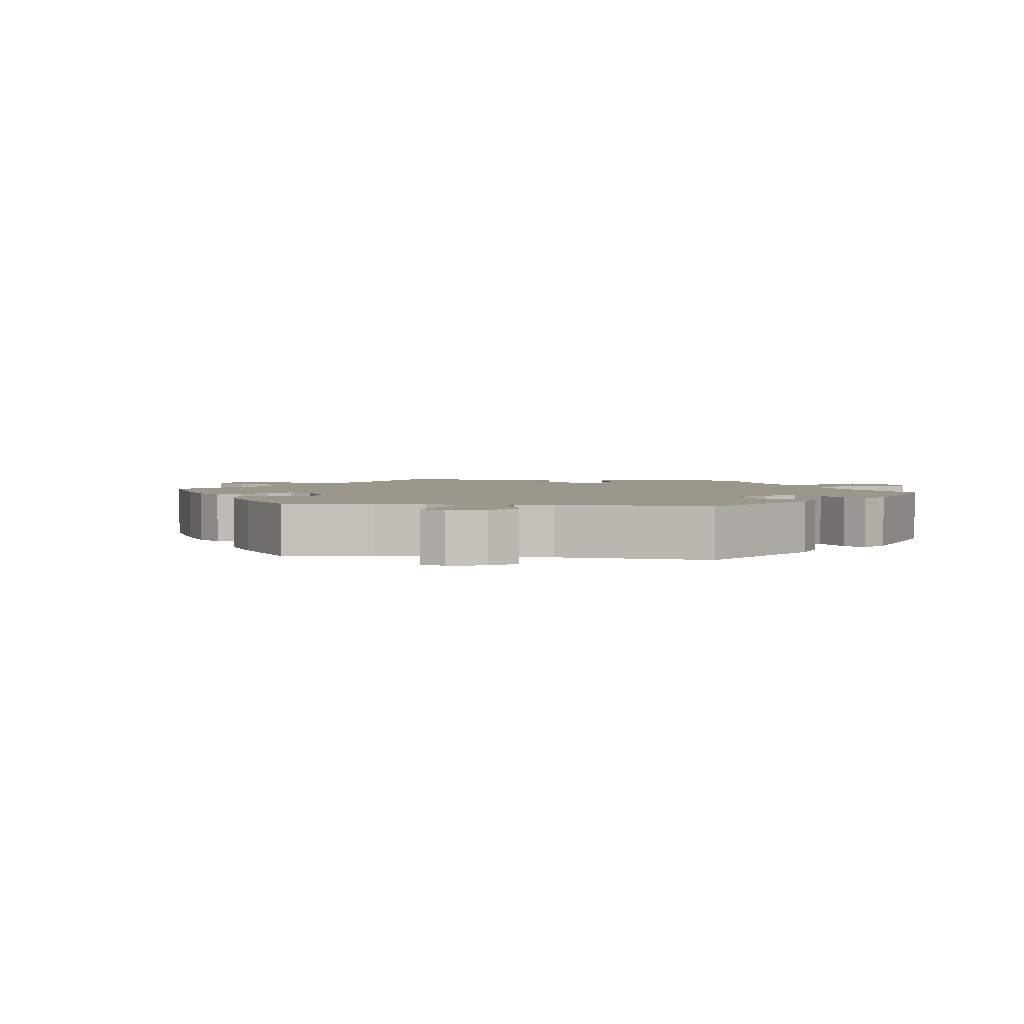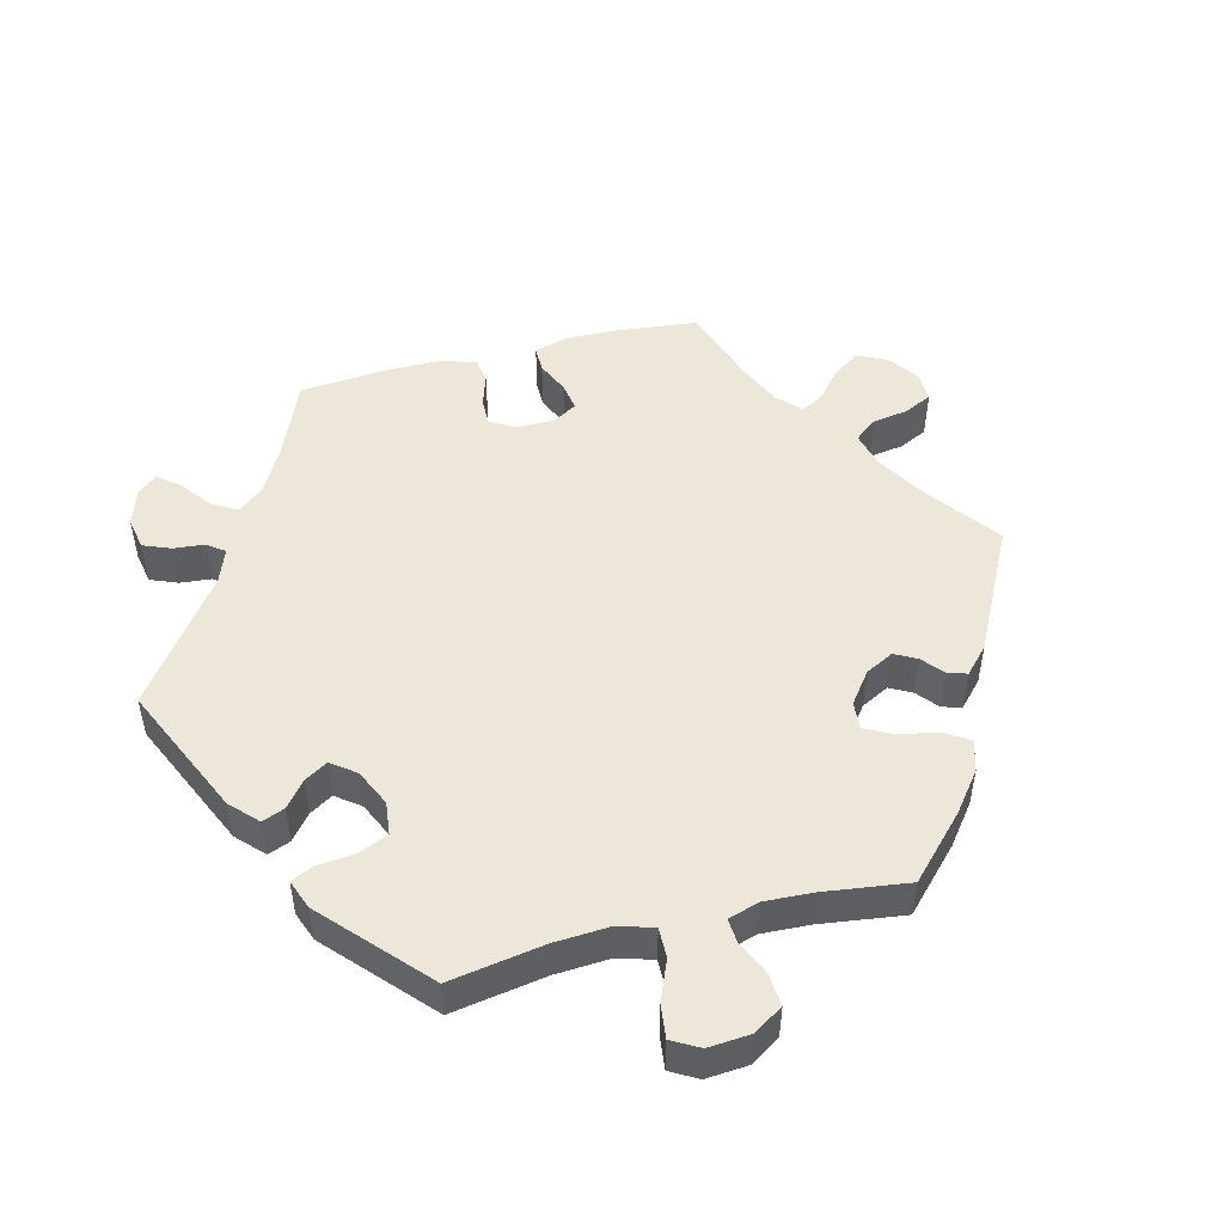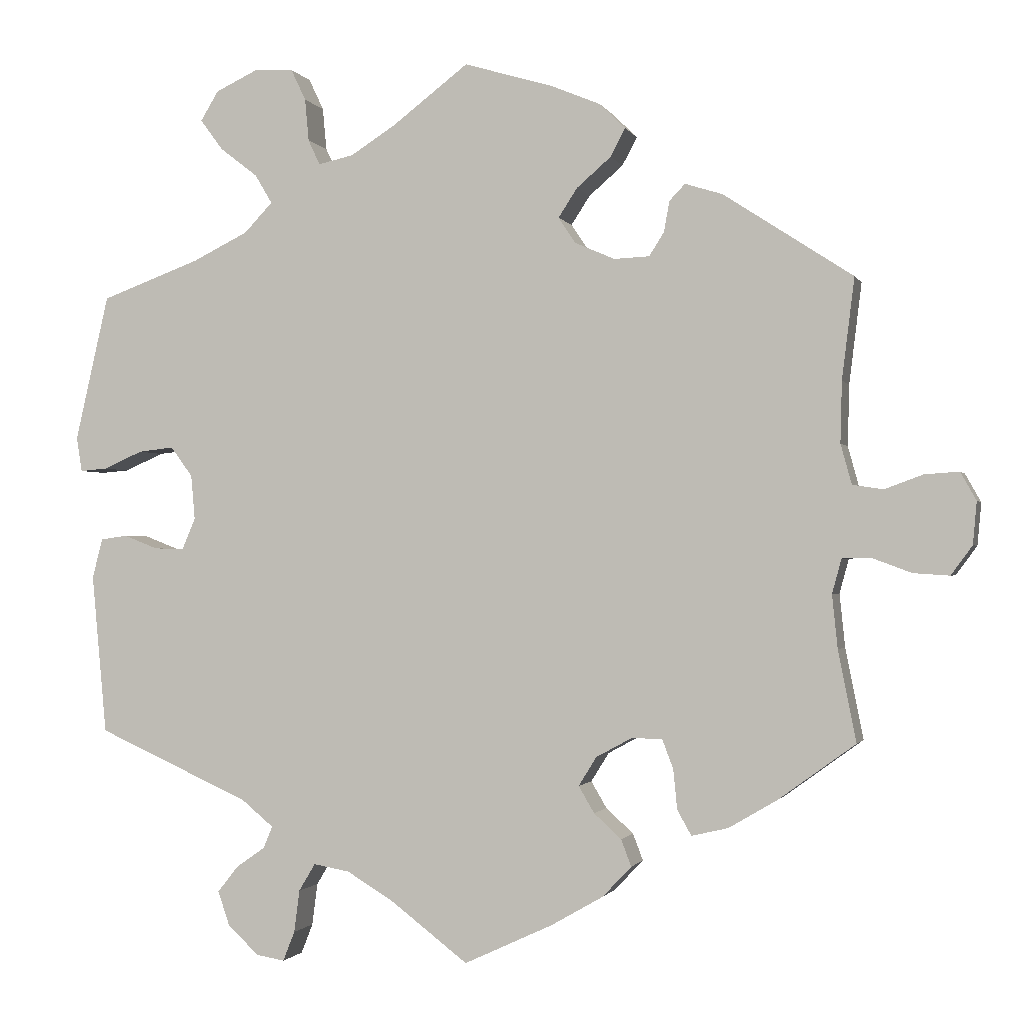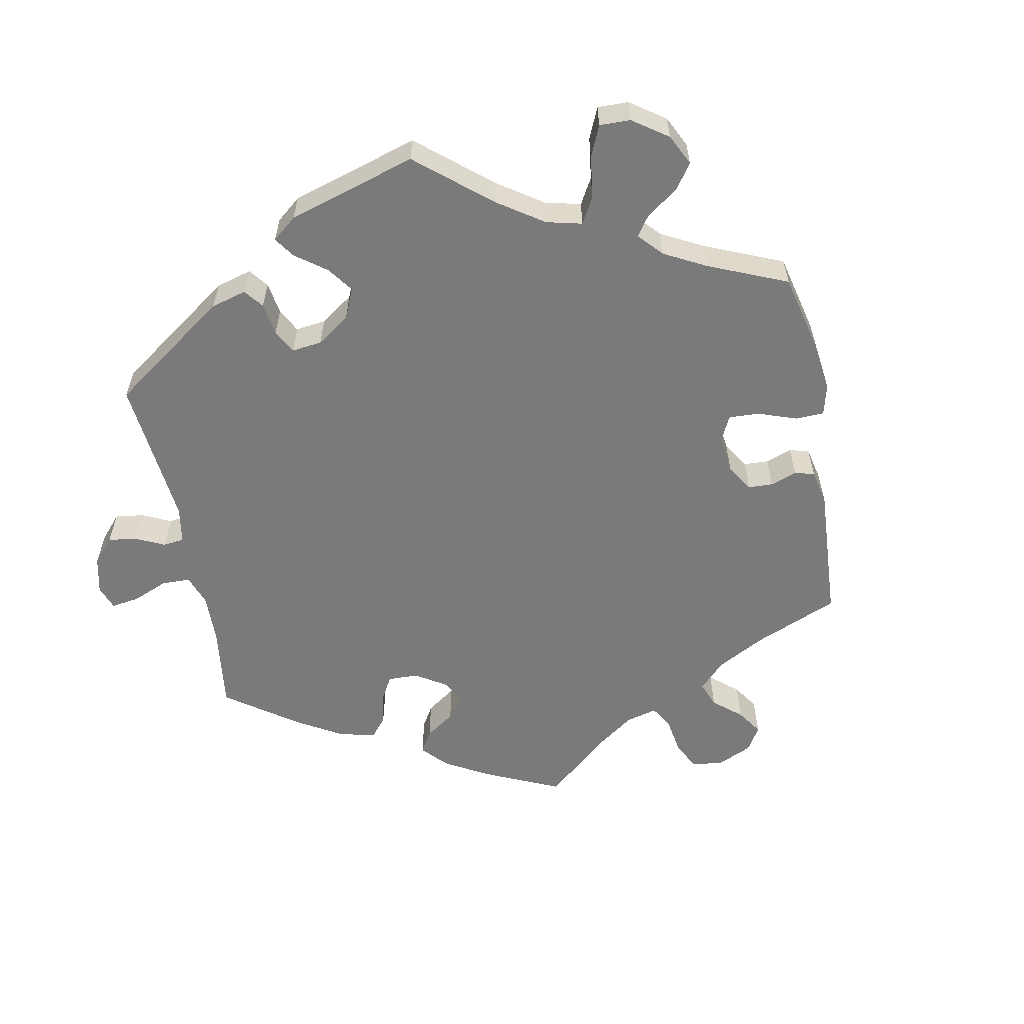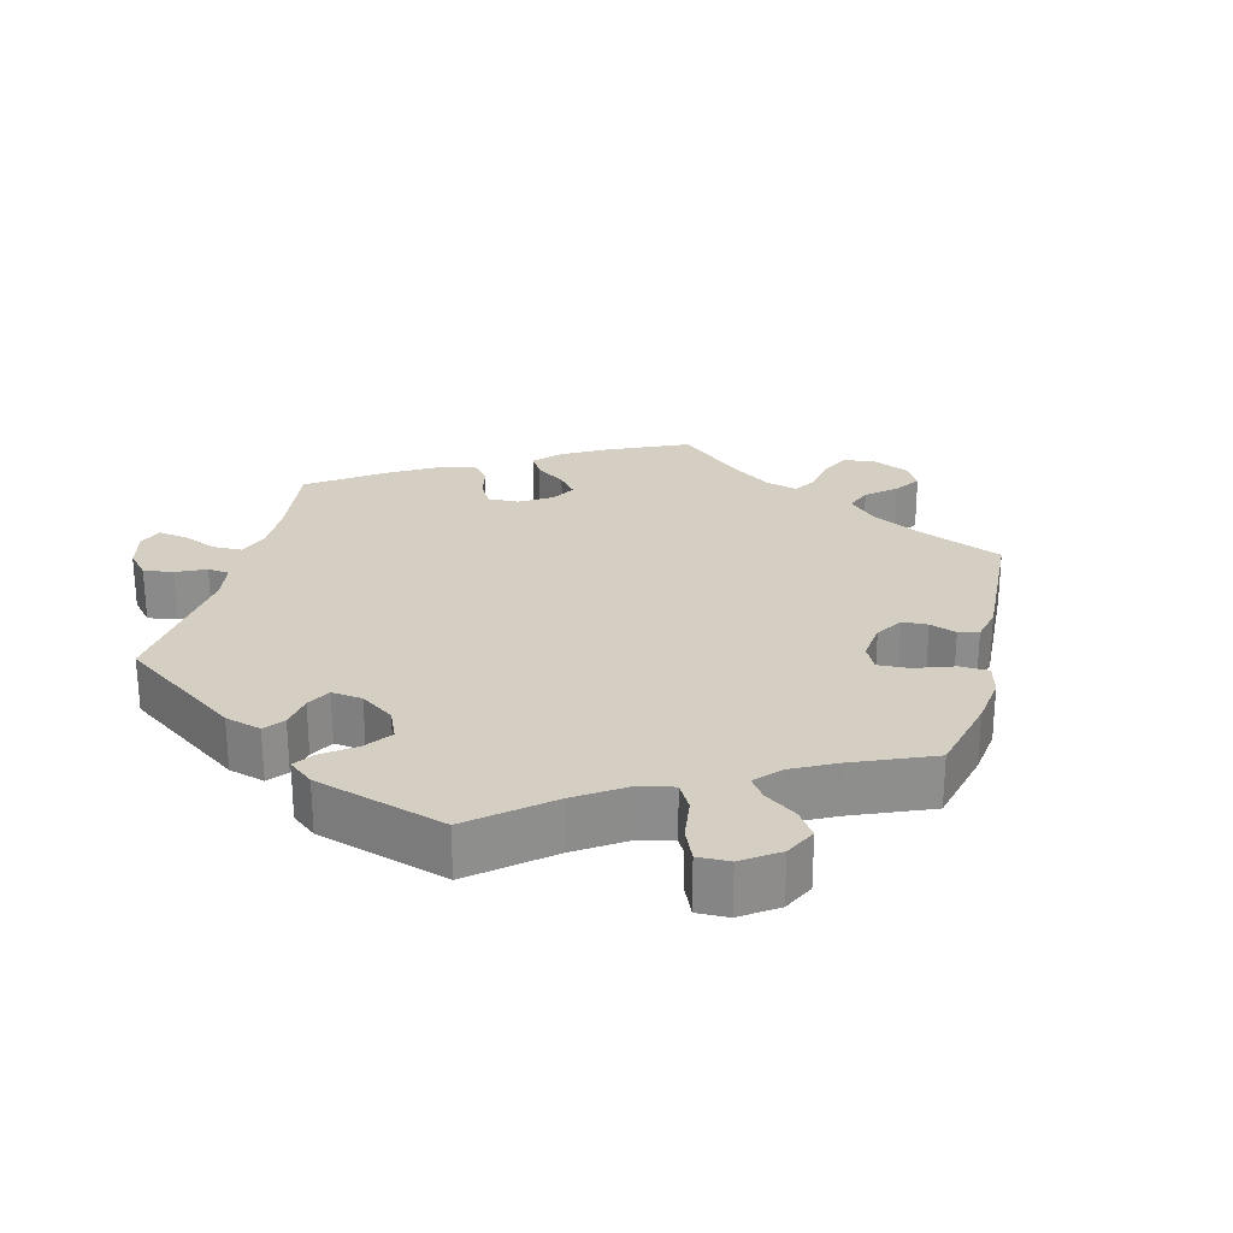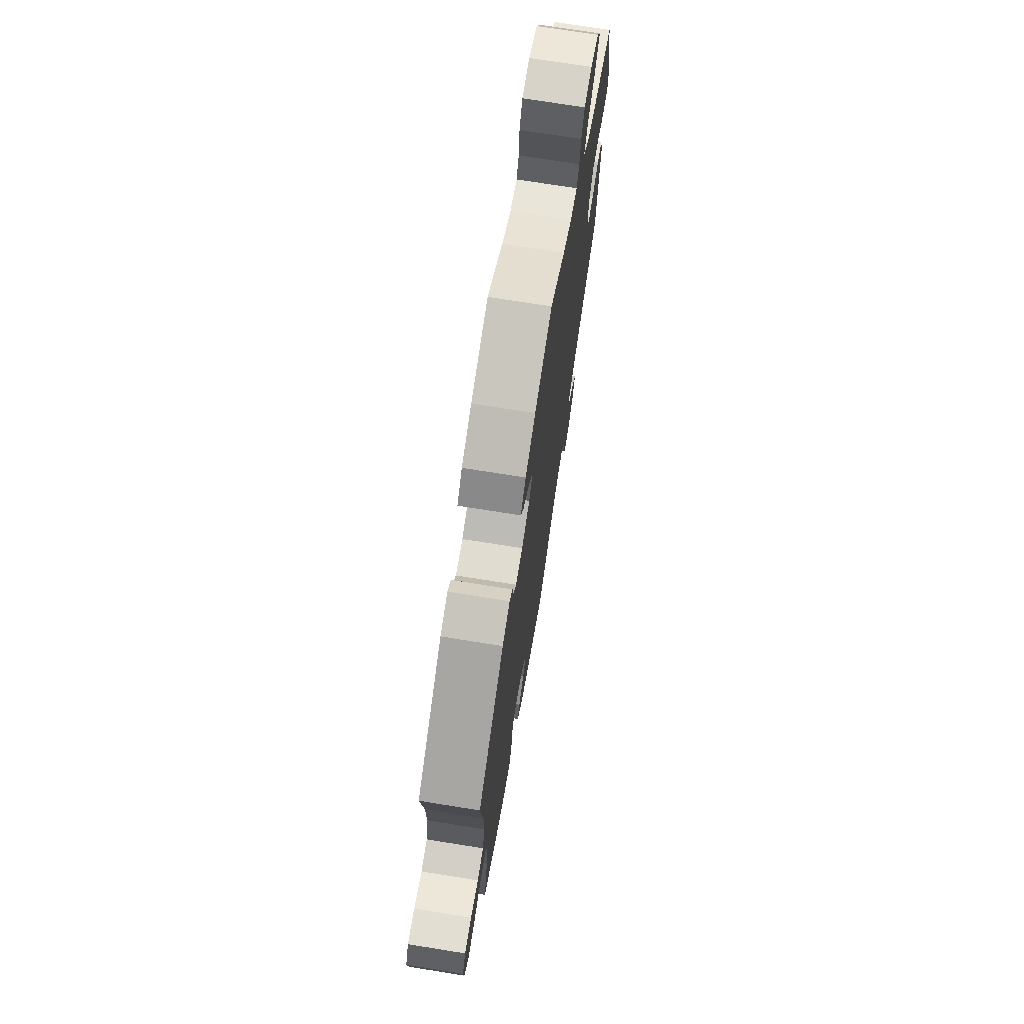
<metadata>
{"format":"obj","ext":"obj","renderer":"f3d","projection":"perspective","resolution":1024,"background":"white","views":[{"elev":2.8,"azim":-142.7,"up":"+Y"},{"elev":49.7,"azim":-44.0,"up":"+Y"},{"elev":-1.2,"azim":15.1,"up":"+Z"},{"elev":-58.1,"azim":-49.2,"up":"+Y"},{"elev":25.6,"azim":-45.7,"up":"+Y"},{"elev":72.0,"azim":99.1,"up":"+Z"}]}
</metadata>
<code>
v -0.098 0.07 -0.503
v -0.159 0.07 -0.466
v -0.205 0.07 -0.458
v -0.226 0.07 -0.493
v -0.233 0.07 -0.547
v -0.248 0.07 -0.585
v -0.284 0.07 -0.579
v -0.324 0.07 -0.542
v -0.339 0.07 -0.498
v -0.313 0.07 -0.465
v -0.276 0.07 -0.439
v -0.264 0.07 -0.411
v -0.305 0.07 -0.377
v -0.501 0.07 -0.289
v -0.52 0.07 -0.085
v -0.507 0.07 -0.034
v -0.473 0.07 -0.029
v -0.429 0.07 -0.046
v -0.391 0.07 -0.047
v -0.374 0.07 -0.007
v -0.379 0.07 0.05
v -0.407 0.07 0.088
v -0.452 0.07 0.083
v -0.502 0.07 0.061
v -0.537 0.07 0.058
v -0.544 0.07 0.102
v -0.501 0.07 0.289
v -0.374 0.07 0.336
v -0.303 0.07 0.371
v -0.267 0.07 0.409
v -0.289 0.07 0.446
v -0.337 0.07 0.483
v -0.366 0.07 0.522
v -0.343 0.07 0.56
v -0.288 0.07 0.586
v -0.239 0.07 0.583
v -0.22 0.07 0.543
v -0.215 0.07 0.489
v -0.2 0.07 0.457
v -0.155 0.07 0.467
v -0.097 0.07 0.504
v 0 0.07 0.578
v 0.112 0.07 0.545
v 0.177 0.07 0.518
v 0.21 0.07 0.486
v 0.191 0.07 0.45
v 0.147 0.07 0.412
v 0.123 0.07 0.375
v 0.145 0.07 0.342
v 0.196 0.07 0.32
v 0.241 0.07 0.322
v 0.26 0.07 0.352
v 0.267 0.07 0.391
v 0.287 0.07 0.412
v 0.335 0.07 0.397
v 0.5 0.07 0.289
v 0.484 0.07 0.16
v 0.482 0.07 0.082
v 0.496 0.07 0.031
v 0.535 0.07 0.025
v 0.584 0.07 0.043
v 0.628 0.07 0.046
v 0.648 0.07 0.01
v 0.643 0.07 -0.044
v 0.616 0.07 -0.081
v 0.57 0.07 -0.078
v 0.519 0.07 -0.059
v 0.483 0.07 -0.06
v 0.471 0.07 -0.104
v 0.478 0.07 -0.172
v 0.501 0.07 -0.288
v 0.402 0.07 -0.36
v 0.341 0.07 -0.396
v 0.294 0.07 -0.407
v 0.276 0.07 -0.375
v 0.271 0.07 -0.324
v 0.257 0.07 -0.287
v 0.218 0.07 -0.286
v 0.172 0.07 -0.311
v 0.149 0.07 -0.348
v 0.169 0.07 -0.382
v 0.204 0.07 -0.414
v 0.217 0.07 -0.448
v 0.18 0.07 -0.487
v 0.114 0.07 -0.525
v 0 0.07 -0.578
v -0.098 0 -0.503
v -0.159 0 -0.466
v -0.205 0 -0.458
v -0.226 0 -0.493
v -0.233 0 -0.547
v -0.248 0 -0.585
v -0.284 0 -0.579
v -0.324 0 -0.542
v -0.339 0 -0.498
v -0.313 0 -0.465
v -0.276 0 -0.439
v -0.264 0 -0.411
v -0.305 0 -0.377
v -0.501 0 -0.289
v -0.52 0 -0.085
v -0.507 0 -0.034
v -0.473 0 -0.029
v -0.429 0 -0.046
v -0.391 0 -0.047
v -0.374 0 -0.007
v -0.379 0 0.05
v -0.407 0 0.088
v -0.452 0 0.083
v -0.502 0 0.061
v -0.537 0 0.058
v -0.544 0 0.102
v -0.501 0 0.289
v -0.374 0 0.336
v -0.303 0 0.371
v -0.267 0 0.409
v -0.289 0 0.446
v -0.337 0 0.483
v -0.366 0 0.522
v -0.343 0 0.56
v -0.288 0 0.586
v -0.239 0 0.583
v -0.22 0 0.543
v -0.215 0 0.489
v -0.2 0 0.457
v -0.155 0 0.467
v -0.097 0 0.504
v 0 0 0.578
v 0.112 0 0.545
v 0.177 0 0.518
v 0.21 0 0.486
v 0.191 0 0.45
v 0.147 0 0.412
v 0.123 0 0.375
v 0.145 0 0.342
v 0.196 0 0.32
v 0.241 0 0.322
v 0.26 0 0.352
v 0.267 0 0.391
v 0.287 0 0.412
v 0.335 0 0.397
v 0.5 0 0.289
v 0.484 0 0.16
v 0.482 0 0.082
v 0.496 0 0.031
v 0.535 0 0.025
v 0.584 0 0.043
v 0.628 0 0.046
v 0.648 0 0.01
v 0.643 0 -0.044
v 0.616 0 -0.081
v 0.57 0 -0.078
v 0.519 0 -0.059
v 0.483 0 -0.06
v 0.471 0 -0.104
v 0.478 0 -0.172
v 0.501 0 -0.288
v 0.402 0 -0.36
v 0.341 0 -0.396
v 0.294 0 -0.407
v 0.276 0 -0.375
v 0.271 0 -0.324
v 0.257 0 -0.287
v 0.218 0 -0.286
v 0.172 0 -0.311
v 0.149 0 -0.348
v 0.169 0 -0.382
v 0.204 0 -0.414
v 0.217 0 -0.448
v 0.18 0 -0.487
v 0.114 0 -0.525
v 0 0 -0.578
f 85 86 1
f 84 85 1 2
f 81 82 83 84
f 80 81 84 2
f 79 80 2 3
f 78 79 3
f 73 74 75 76
f 73 76 77
f 70 71 72 73
f 69 70 73 77
f 68 69 77 78
f 64 65 66 67
f 64 67 68
f 63 64 68
f 60 61 62 63
f 60 63 68
f 59 60 68 78
f 54 55 56 57
f 52 53 54 57
f 51 52 57 58
f 50 51 58 59
f 44 45 46 47
f 44 47 48
f 41 42 43 44
f 40 41 44 48
f 39 40 48 49
f 35 36 37 38
f 35 38 39
f 34 35 39
f 31 32 33 34
f 30 31 34 39
f 29 30 39 49
f 25 26 27 28
f 23 24 25 28
f 22 23 28 29
f 21 22 29 49
f 15 16 17 18
f 13 14 15 18
f 12 13 18 19
f 8 9 10 11
f 6 7 8 11
f 4 5 6 11
f 3 4 11 12
f 20 21 49 50
f 20 50 59 78
f 19 20 78
f 3 12 19 78
f 87 172 171
f 88 87 171 170
f 170 169 168 167
f 88 170 167 166
f 89 88 166 165
f 89 165 164
f 162 161 160 159
f 163 162 159
f 159 158 157 156
f 163 159 156 155
f 164 163 155 154
f 153 152 151 150
f 154 153 150
f 154 150 149
f 149 148 147 146
f 154 149 146
f 164 154 146 145
f 143 142 141 140
f 143 140 139 138
f 144 143 138 137
f 145 144 137 136
f 133 132 131 130
f 134 133 130
f 130 129 128 127
f 134 130 127 126
f 135 134 126 125
f 124 123 122 121
f 125 124 121
f 125 121 120
f 120 119 118 117
f 125 120 117 116
f 135 125 116 115
f 114 113 112 111
f 114 111 110 109
f 115 114 109 108
f 135 115 108 107
f 104 103 102 101
f 104 101 100 99
f 105 104 99 98
f 97 96 95 94
f 97 94 93 92
f 97 92 91 90
f 98 97 90 89
f 136 135 107 106
f 164 145 136 106
f 164 106 105
f 164 105 98 89
f 1 87 88 2
f 2 88 89 3
f 3 89 90 4
f 4 90 91 5
f 5 91 92 6
f 6 92 93 7
f 7 93 94 8
f 8 94 95 9
f 9 95 96 10
f 10 96 97 11
f 11 97 98 12
f 12 98 99 13
f 13 99 100 14
f 14 100 101 15
f 15 101 102 16
f 16 102 103 17
f 17 103 104 18
f 18 104 105 19
f 19 105 106 20
f 20 106 107 21
f 21 107 108 22
f 22 108 109 23
f 23 109 110 24
f 24 110 111 25
f 25 111 112 26
f 26 112 113 27
f 27 113 114 28
f 28 114 115 29
f 29 115 116 30
f 30 116 117 31
f 31 117 118 32
f 32 118 119 33
f 33 119 120 34
f 34 120 121 35
f 35 121 122 36
f 36 122 123 37
f 37 123 124 38
f 38 124 125 39
f 39 125 126 40
f 40 126 127 41
f 41 127 128 42
f 42 128 129 43
f 43 129 130 44
f 44 130 131 45
f 45 131 132 46
f 46 132 133 47
f 47 133 134 48
f 48 134 135 49
f 49 135 136 50
f 50 136 137 51
f 51 137 138 52
f 52 138 139 53
f 53 139 140 54
f 54 140 141 55
f 55 141 142 56
f 56 142 143 57
f 57 143 144 58
f 58 144 145 59
f 59 145 146 60
f 60 146 147 61
f 61 147 148 62
f 62 148 149 63
f 63 149 150 64
f 64 150 151 65
f 65 151 152 66
f 66 152 153 67
f 67 153 154 68
f 68 154 155 69
f 69 155 156 70
f 70 156 157 71
f 71 157 158 72
f 72 158 159 73
f 73 159 160 74
f 74 160 161 75
f 75 161 162 76
f 76 162 163 77
f 77 163 164 78
f 78 164 165 79
f 79 165 166 80
f 80 166 167 81
f 81 167 168 82
f 82 168 169 83
f 83 169 170 84
f 84 170 171 85
f 85 171 172 86
f 86 172 87 1

</code>
